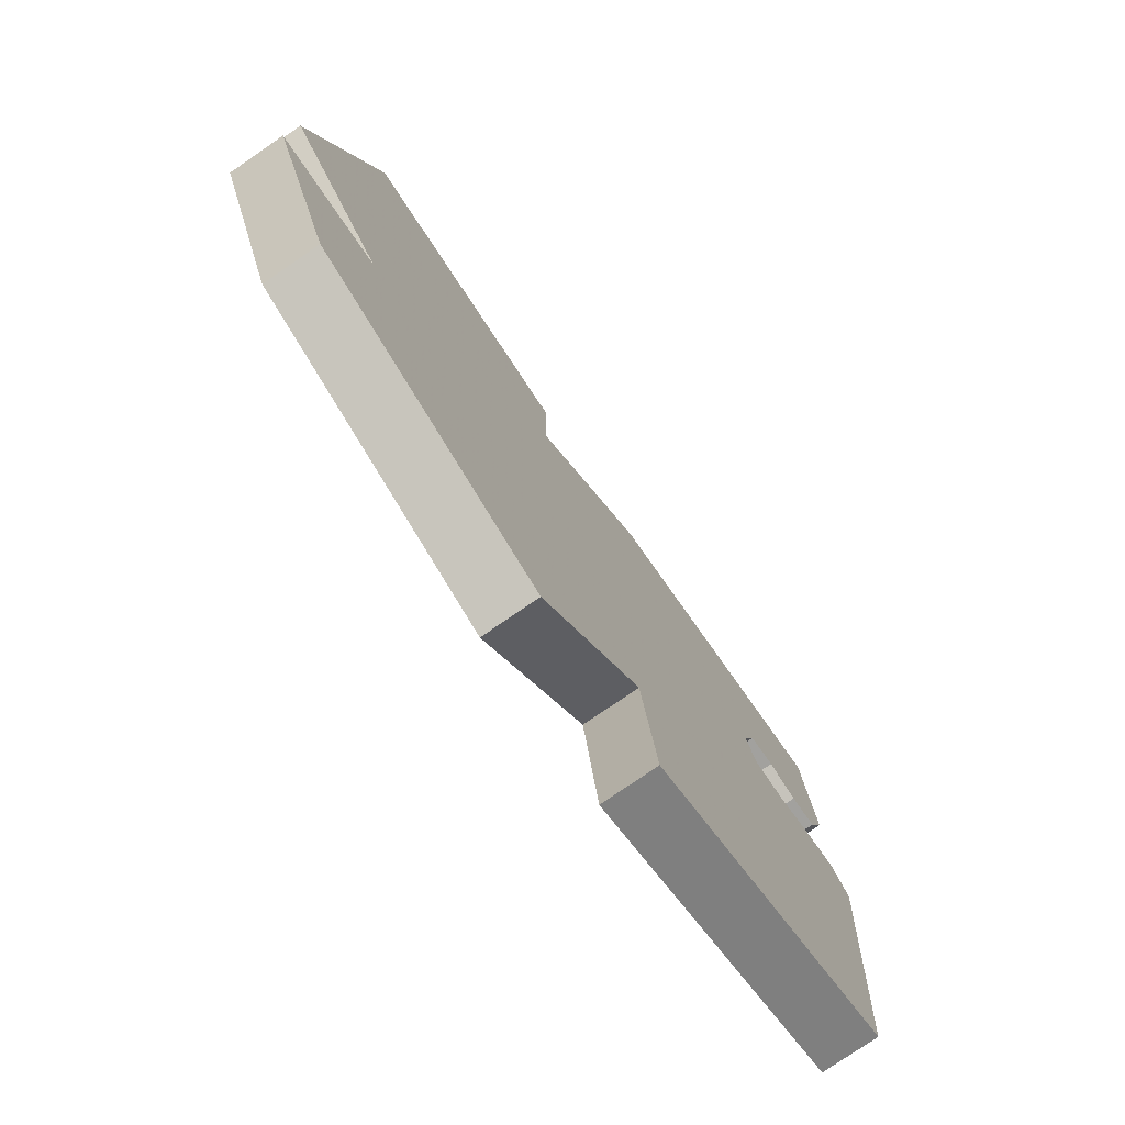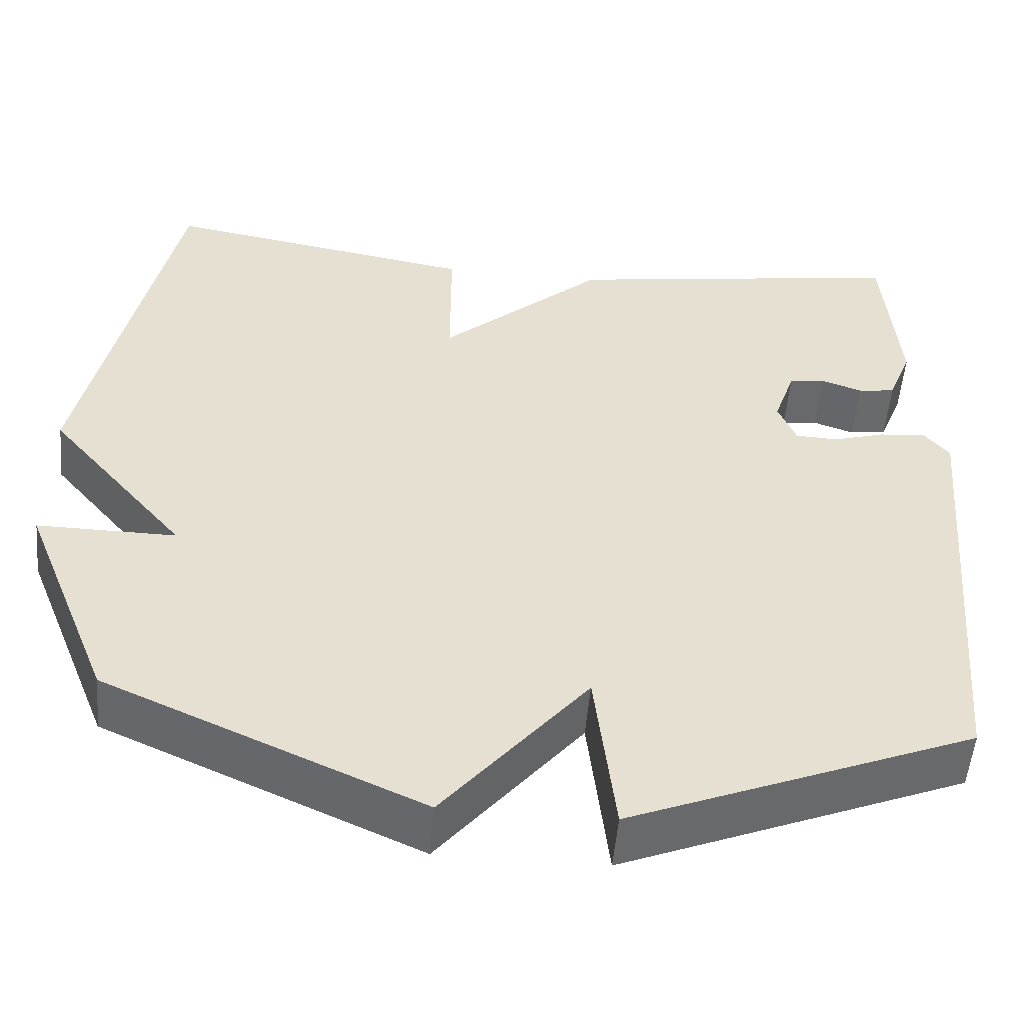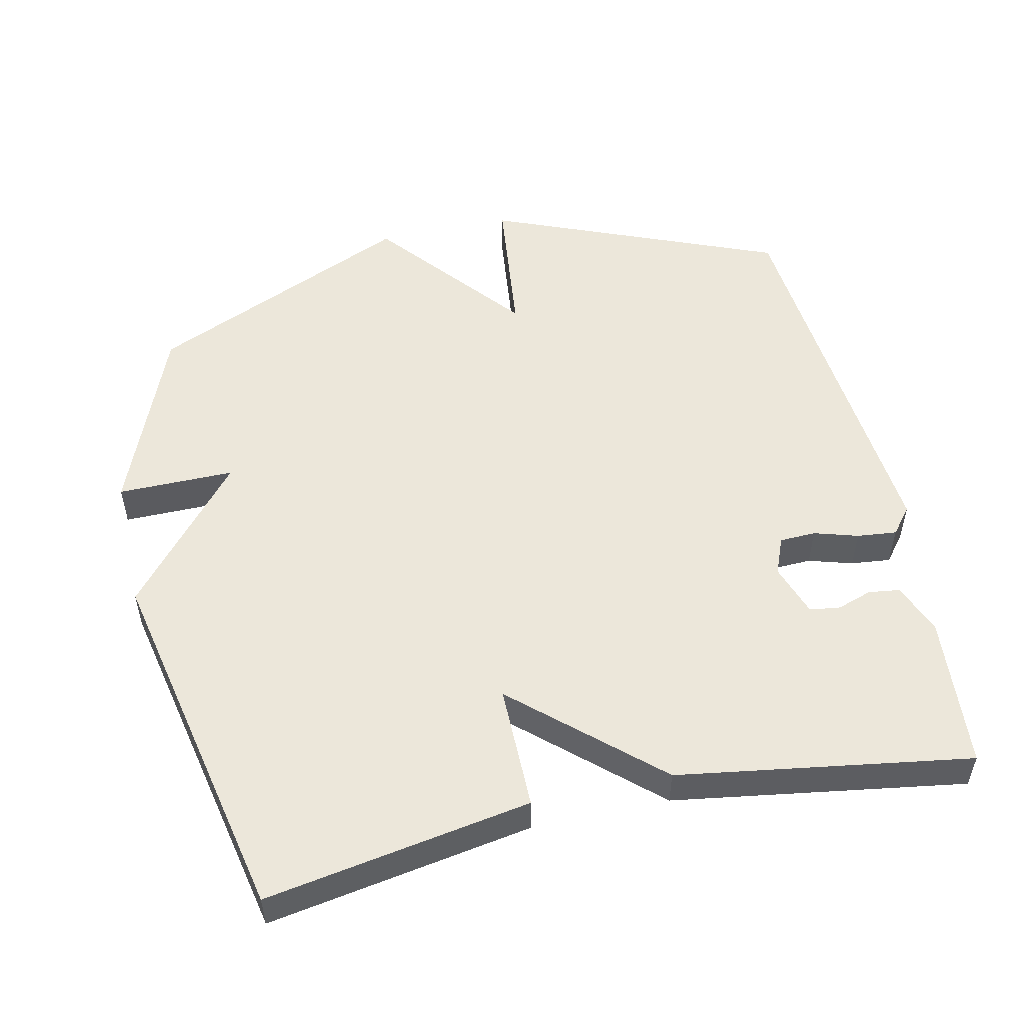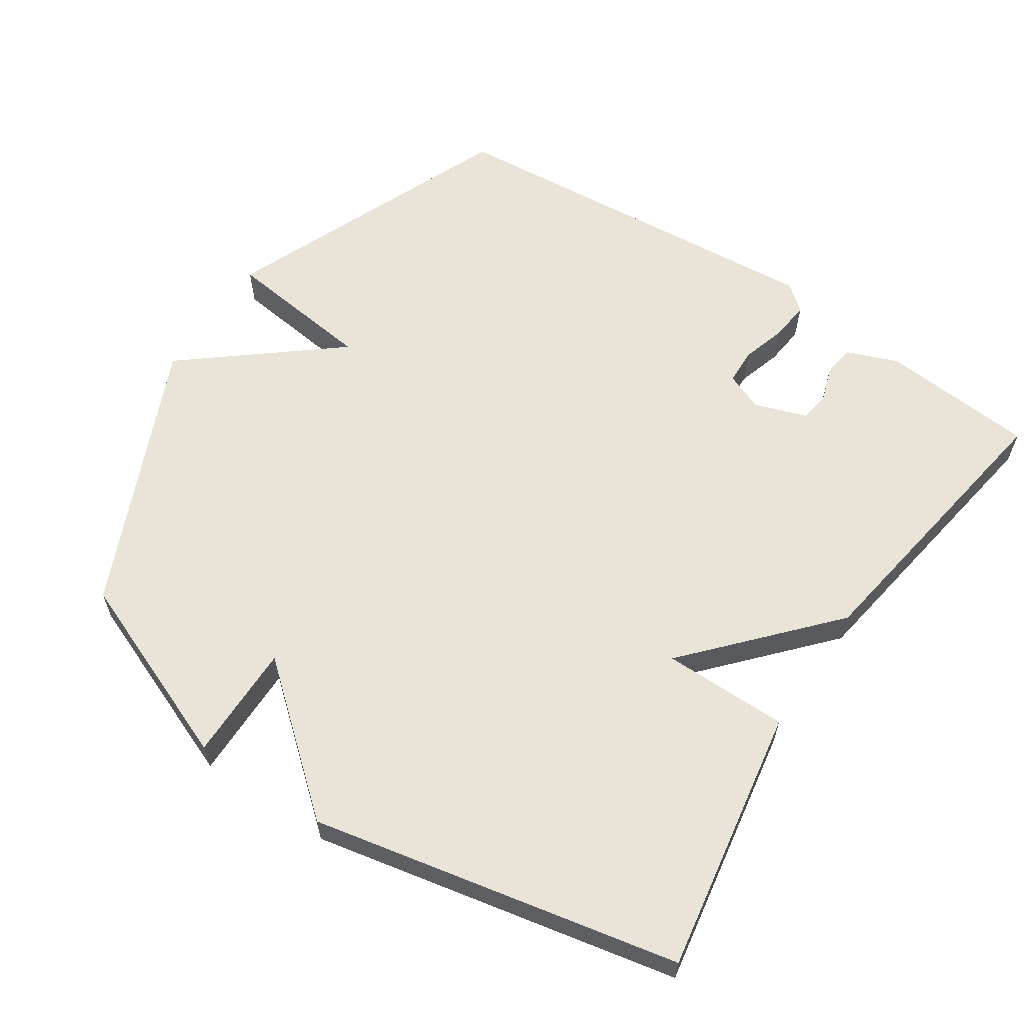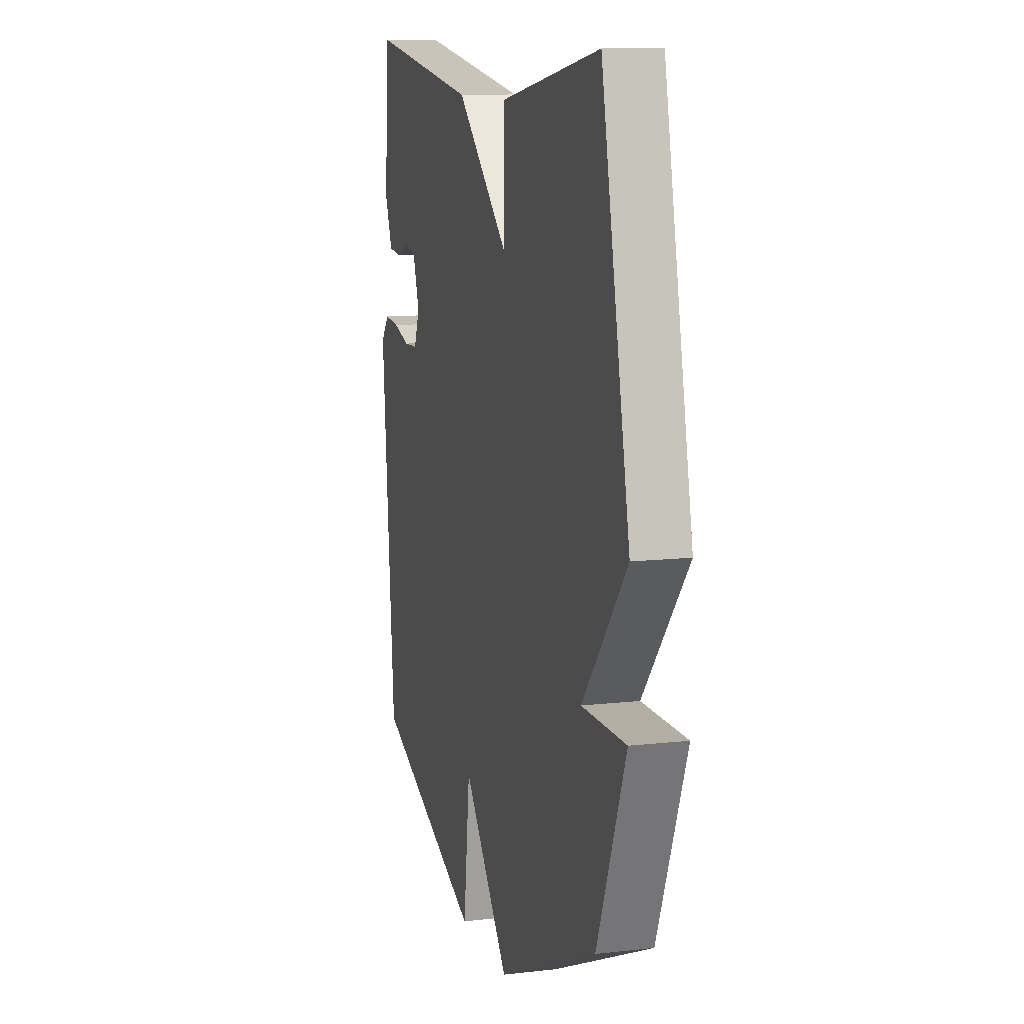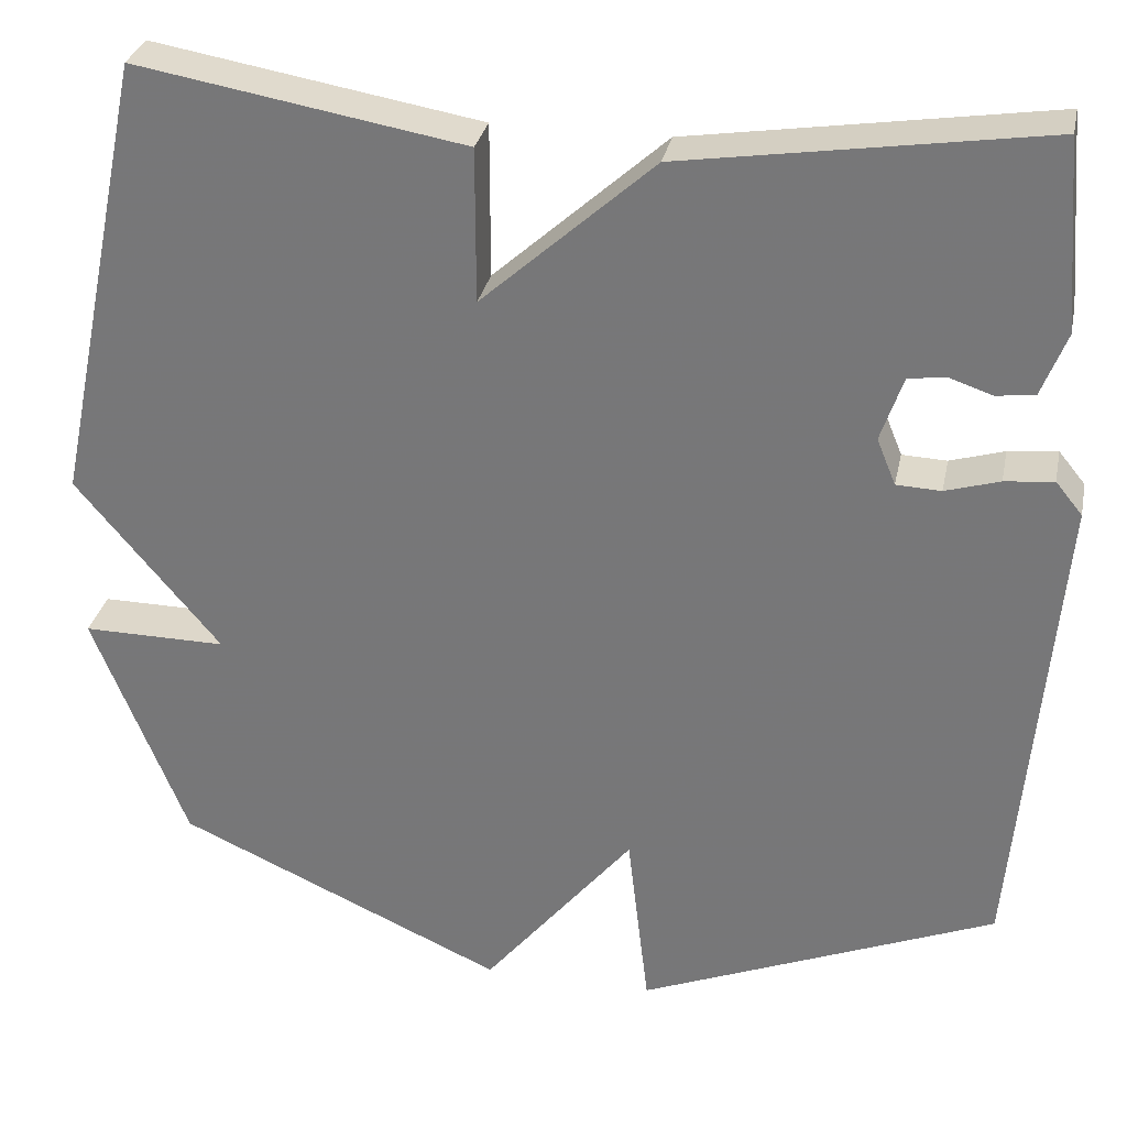
<metadata>
{"format":"obj","ext":"obj","renderer":"f3d","projection":"perspective","resolution":1024,"background":"white","views":[{"elev":-78.0,"azim":-55.5,"up":"+Z"},{"elev":-53.1,"azim":-5.0,"up":"+Z"},{"elev":52.5,"azim":-12.5,"up":"+Y"},{"elev":61.0,"azim":-56.2,"up":"+Y"},{"elev":11.2,"azim":-105.7,"up":"+Z"},{"elev":30.8,"azim":11.6,"up":"+Z"}]}
</metadata>
<code>
v 0.5 0.07 0.5
v 0.518 0.07 0.279
v 0.489 0.07 0.205
v 0.444 0.07 0.199
v 0.394 0.07 0.216
v 0.35 0.07 0.21
v 0.324 0.07 0.134
v 0.346 0.07 0.08
v 0.398 0.07 0.078
v 0.461 0.07 0.097
v 0.518 0.07 0.103
v 0.549 0.07 0.065
v 0.5 0.07 -0.5
v 0.083 0.07 -0.671
v 0.058 0.07 -0.457
v -0.117 0.07 -0.671
v -0.5 0.07 -0.5
v -0.609 0.07 -0.226
v -0.441 0.07 -0.227
v -0.609 0.07 -0.026
v -0.5 0.07 0.5
v -0.119 0.07 0.435
v -0.119 0.07 0.255
v 0.081 0.07 0.435
v 0.5 0 0.5
v 0.518 0 0.279
v 0.489 0 0.205
v 0.444 0 0.199
v 0.394 0 0.216
v 0.35 0 0.21
v 0.324 0 0.134
v 0.346 0 0.08
v 0.398 0 0.078
v 0.461 0 0.097
v 0.518 0 0.103
v 0.549 0 0.065
v 0.5 0 -0.5
v 0.083 0 -0.671
v 0.058 0 -0.457
v -0.117 0 -0.671
v -0.5 0 -0.5
v -0.609 0 -0.226
v -0.441 0 -0.227
v -0.609 0 -0.026
v -0.5 0 0.5
v -0.119 0 0.435
v -0.119 0 0.255
v 0.081 0 0.435
f 23 24 1 2
f 21 22 23
f 20 21 23
f 19 20 23
f 17 18 19
f 16 17 19
f 15 16 19
f 15 19 23
f 13 14 15
f 12 13 15
f 11 12 15
f 10 11 15
f 9 10 15
f 8 9 15
f 7 8 15 23
f 6 7 23
f 5 6 23 2
f 2 3 4 5
f 26 25 48 47
f 47 46 45
f 47 45 44
f 47 44 43
f 43 42 41
f 43 41 40
f 43 40 39
f 47 43 39
f 39 38 37
f 39 37 36
f 39 36 35
f 39 35 34
f 39 34 33
f 39 33 32
f 47 39 32 31
f 47 31 30
f 26 47 30 29
f 29 28 27 26
f 1 25 26 2
f 2 26 27 3
f 3 27 28 4
f 4 28 29 5
f 5 29 30 6
f 6 30 31 7
f 7 31 32 8
f 8 32 33 9
f 9 33 34 10
f 10 34 35 11
f 11 35 36 12
f 12 36 37 13
f 13 37 38 14
f 14 38 39 15
f 15 39 40 16
f 16 40 41 17
f 17 41 42 18
f 18 42 43 19
f 19 43 44 20
f 20 44 45 21
f 21 45 46 22
f 22 46 47 23
f 23 47 48 24
f 24 48 25 1

</code>
